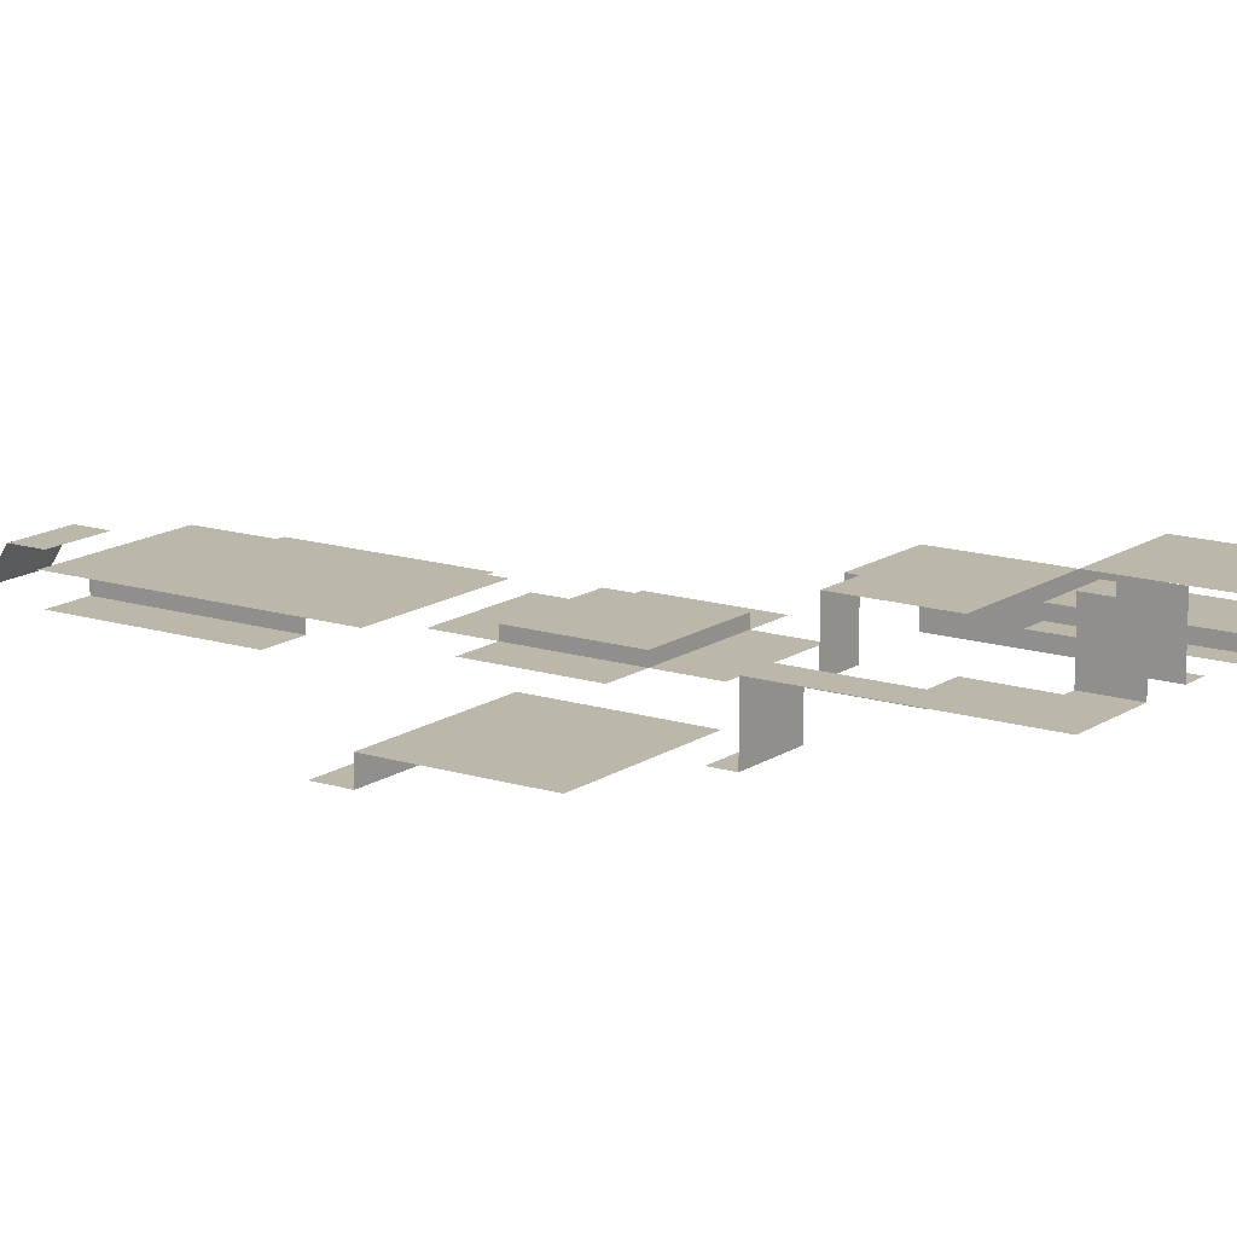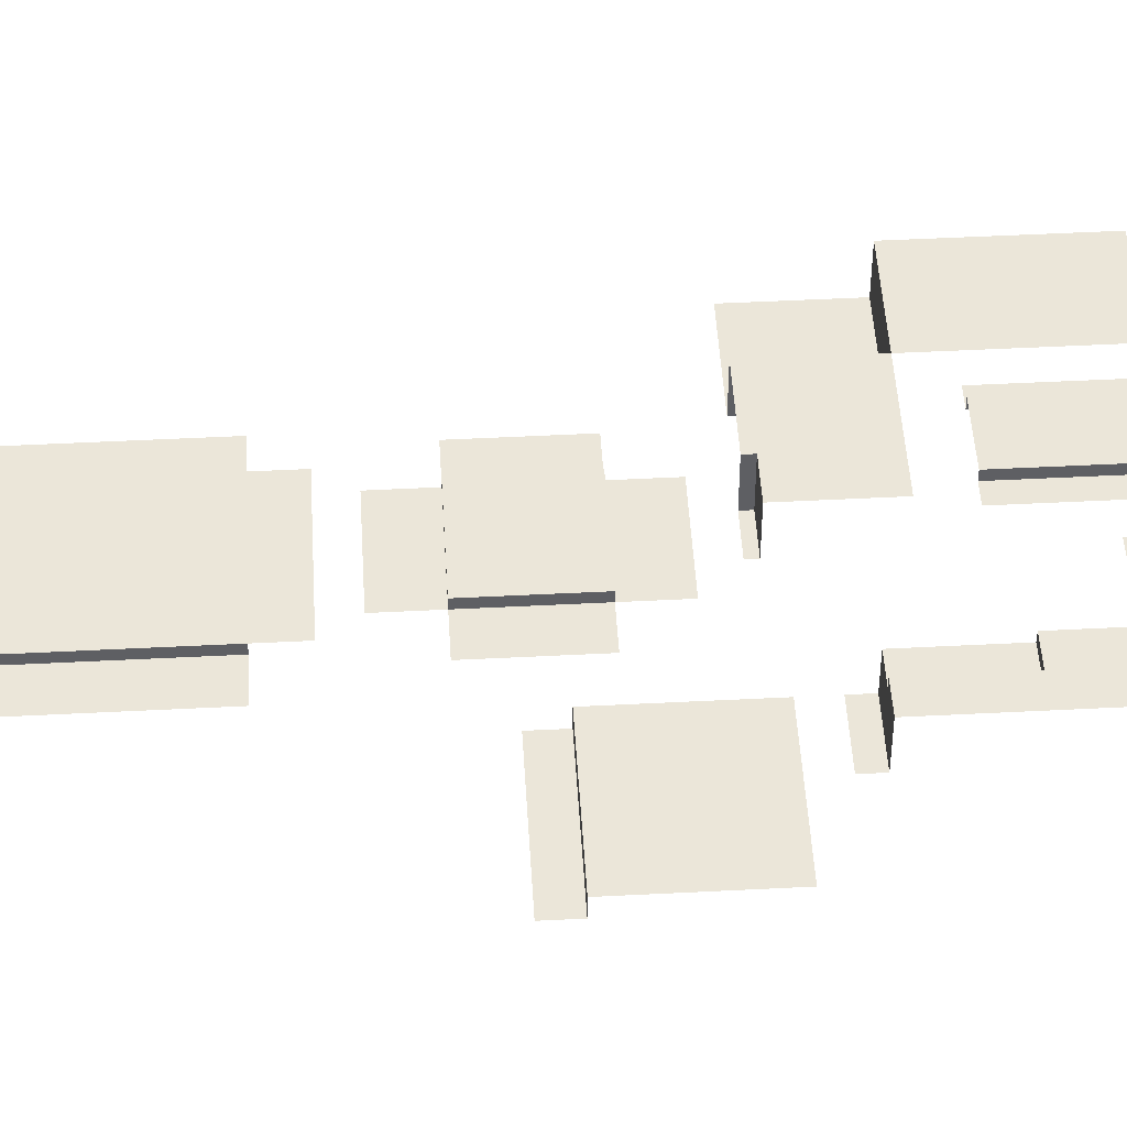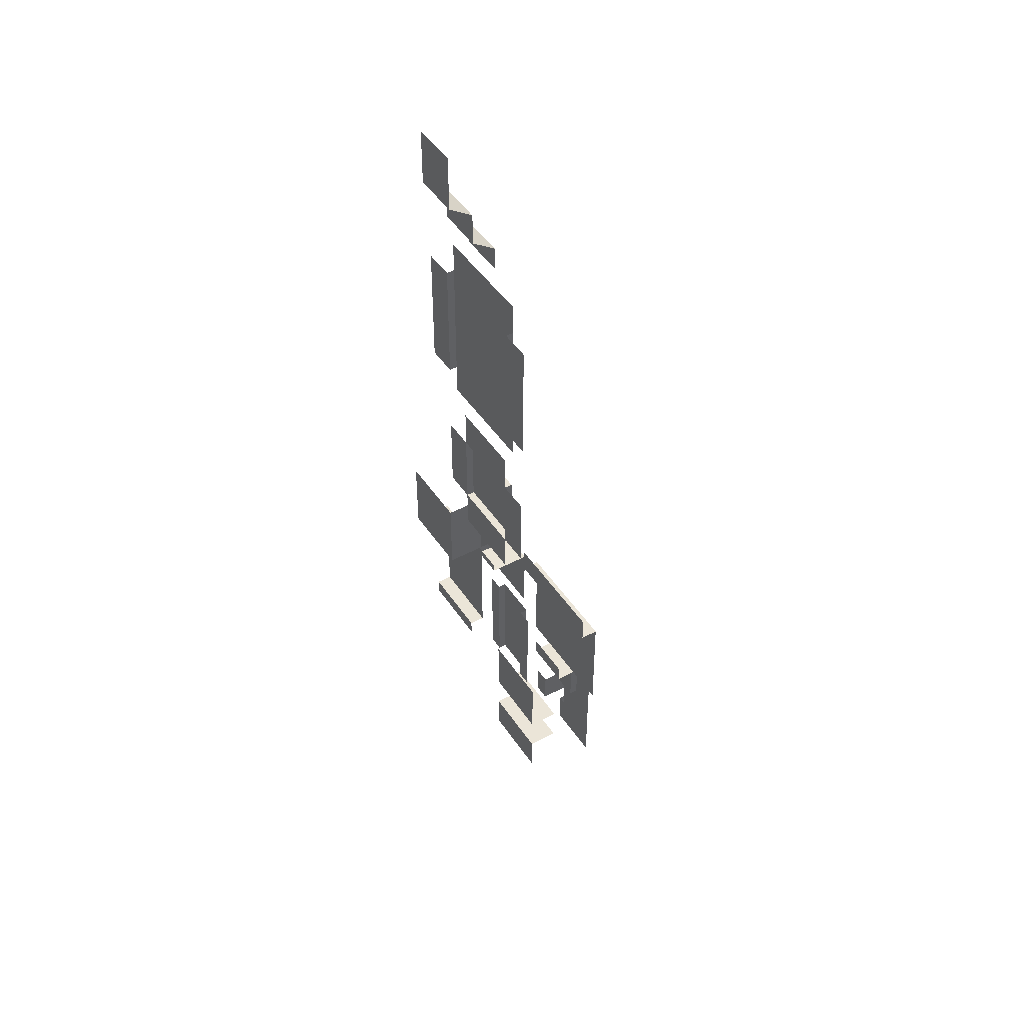
<metadata>
{"format":"obj","ext":"obj","renderer":"f3d","projection":"perspective","resolution":1024,"background":"white","views":[{"elev":14.4,"azim":124.7,"up":"+Y"},{"elev":48.2,"azim":86.7,"up":"+Y"},{"elev":46.0,"azim":58.4,"up":"+Z"}]}
</metadata>
<code>
o
v 13 0 5
v 13 -4 5
v 23 -4 5
v 23 -4 5
v 23 0 5
v 13 0 5
v 13 0 10
v 23 0 10
v 23 -4 10
v 23 -4 10
v 13 -4 10
v 13 0 10
v 23 -4 5
v 13 -4 5
v 13 -4 0
v 13 -4 0
v 23 -4 0
v 23 -4 5
v 23 -4 10
v 23 -4 18
v 13 -4 18
v 13 -4 18
v 13 -4 10
v 23 -4 10
f 1 2 3
f 4 5 6
f 7 8 9
f 10 11 12
f 13 14 15
f 16 17 18
f 19 20 21
f 22 23 24
o
v 13 -4 0
v 23 -4 0
v 13 -4 18
v 23 -4 18
v 13 -4 5
v 13 -4 0
v 13 -4 5
v 13 0 5
v 23 -4 5
v 23 -4 0
v 23 -4 5
v 23 0 5
v 23 -4 10
v 23 0 10
v 23 -4 18
v 23 -4 10
v 13 -4 10
v 13 -4 18
v 13 -4 10
v 13 0 10
v 13 0 5
v 23 0 5
v 13 0 10
v 13 0 5
v 23 0 10
v 13 0 10
v 23 0 5
v 23 0 10
v 23 -14 18
v 23 -4 18
v 13 -14 18
v 13 -4 18
v 23 -14 0
v 23 -4 0
v 13 -14 0
v 13 -4 0
v 13 -14 18
v 13 -14 0
v 23 -14 0
v 23 -14 18
v 18 -16 18
v 18 -16 0
v 18 -16 0
v 13 -14 0
v 18 -16 0
v 23 -14 0
v 18 -16 18
v 13 -14 18
v 18 -16 18
v 23 -14 18
l 25 26
l 27 28
l 29 30
l 31 32
l 33 34
l 35 36
l 37 38
l 39 40
l 41 42
l 43 44
l 45 46
l 47 48
l 49 50
l 51 52
l 53 54
l 55 56
l 57 58
l 59 60
l 61 62
l 63 64
l 65 66
l 67 68
l 69 70
l 71 72
l 73 74
o
v 21 -4 21
v 21 -5 21
v 21 -5 35
v 21 -5 35
v 21 -4 35
v 21 -4 21
v 15 -4 35
v 15 -5 35
v 15 -5 21
v 15 -5 21
v 15 -4 21
v 15 -4 35
v 21 -4 35
v 15 -4 35
v 15 -4 21
v 15 -4 21
v 21 -4 21
v 21 -4 35
v 21 -5 21
v 23 -5 21
v 23 -5 35
v 23 -5 35
v 21 -5 35
v 21 -5 21
v 15 -5 35
v 13 -5 35
v 13 -5 21
v 13 -5 21
v 15 -5 21
v 15 -5 35
f 75 76 77
f 78 79 80
f 81 82 83
f 84 85 86
f 87 88 89
f 90 91 92
f 93 94 95
f 96 97 98
f 99 100 101
f 102 103 104
o
v 15 -4 35
v 21 -4 35
v 15 -5 35
v 13 -5 35
v 15 -4 35
v 15 -5 35
v 21 -5 35
v 21 -4 35
v 21 -5 35
v 23 -5 35
v 15 -4 21
v 21 -4 21
v 23 -5 21
v 23 -5 35
v 13 -5 21
v 13 -5 35
v 21 -5 21
v 21 -4 21
v 21 -5 21
v 23 -5 21
v 15 -5 21
v 15 -4 21
v 13 -5 21
v 15 -5 21
v 23 -14 21
v 13 -14 21
v 13 -14 35
v 23 -14 35
v 23 -14 35
v 23 -5 35
v 13 -14 35
v 13 -5 35
v 23 -14 21
v 23 -5 21
v 23 -14 35
v 23 -14 21
v 13 -14 35
v 13 -14 21
v 13 -14 21
v 13 -5 21
l 105 106
l 107 108
l 109 110
l 111 112
l 113 114
l 115 116
l 117 118
l 119 120
l 121 122
l 123 124
l 125 126
l 127 128
l 129 130
l 131 132
l 133 134
l 135 136
l 137 138
l 139 140
l 141 142
l 143 144
o
v 36 -5 42
v 39 -5 42
v 36 -6 42
v 33 -6 42
v 36 -6 42
v 33 -10 42
v 33 -5 27
v 39 -5 23
v 36 -5 33
v 36 -5 33
v 33 -5 33
v 33 -5 27
v 32 -5 23
v 39 -5 23
v 33 -5 27
v 33 -5 27
v 32 -5 27
v 32 -5 23
v 39 -5 23
v 39 -5 42
v 36 -5 42
v 36 -5 42
v 36 -5 33
v 39 -5 23
v 39 -5 42
v 39 -10 42
v 33 -10 42
v 33 -10 42
v 36 -6 42
v 39 -5 42
v 39 -10 42
v 39 -10 44
v 33 -10 44
v 33 -10 44
v 33 -10 42
v 39 -10 42
v 36 -5 42
v 36 -6 42
v 36 -6 33
v 36 -6 33
v 36 -5 33
v 36 -5 42
v 36 -6 42
v 33 -6 42
v 33 -6 33
v 33 -6 33
v 36 -6 33
v 36 -6 42
v 26 -5 27
v 26 -5 23
v 28 -5 23
v 28 -5 23
v 28 -5 27
v 26 -5 27
v 28 -5 27
v 28 -5 23
v 28 0 23
v 28 0 23
v 28 0 27
v 28 -5 27
v 32 0 23
v 32 -5 23
v 32 -5 27
v 32 -5 27
v 32 0 27
v 32 0 23
v 36 -5 33
v 36 -6 33
v 33 -6 33
v 33 -6 33
v 33 -5 33
v 36 -5 33
f 145 146 147
f 148 149 150
f 151 152 153
f 154 155 156
f 157 158 159
f 160 161 162
f 163 164 165
f 166 167 168
f 169 170 171
f 172 173 174
f 175 176 177
f 178 179 180
f 181 182 183
f 184 185 186
f 187 188 189
f 190 191 192
f 193 194 195
f 196 197 198
f 199 200 201
f 202 203 204
f 205 206 207
f 208 209 210
f 211 212 213
f 214 215 216
o
v 33 -5 27
v 33 -5 33
v 39 -5 23
v 32 -5 23
v 39 -5 42
v 39 -5 23
v 39 -10 44
v 33 -10 44
v 33 -10 44
v 33 -10 42
v 39 -10 42
v 39 -10 44
v 39 -10 42
v 39 -5 42
v 33 -6 42
v 33 -10 42
v 33 -6 33
v 33 -6 42
v 33 -6 33
v 33 -5 33
v 32 -5 27
v 32 0 27
v 33 -5 27
v 32 -5 27
v 32 -5 23
v 32 0 23
v 28 0 23
v 28 -5 23
v 28 -5 27
v 28 0 27
v 26 -5 27
v 28 -5 27
v 26 -5 23
v 28 -5 23
v 26 -5 27
v 26 -5 23
v 28 0 23
v 28 0 27
v 32 0 23
v 28 0 23
v 32 0 27
v 32 0 23
v 28 0 27
v 32 0 27
v 33 -16 27
v 33 -5 27
v 39 -16 23
v 39 -5 23
v 39 -16 44
v 39 -16 23
v 33 -16 27
v 33 -16 44
v 26 -16 23
v 26 -16 27
v 39 -16 23
v 26 -16 23
v 39 -10 44
v 39 -16 44
v 33 -16 44
v 33 -10 44
v 33 -16 44
v 39 -16 44
v 26 -16 27
v 33 -16 27
v 26 -16 27
v 26 -5 27
v 26 -16 23
v 26 -5 23
l 217 218
l 219 220
l 221 222
l 223 224
l 225 226
l 227 228
l 229 230
l 231 232
l 233 234
l 235 236
l 237 238
l 239 240
l 241 242
l 243 244
l 245 246
l 247 248
l 249 250
l 251 252
l 253 254
l 255 256
l 257 258
l 259 260
l 261 262
l 263 264
l 265 266
l 267 268
l 269 270
l 271 272
l 273 274
l 275 276
l 277 278
l 279 280
l 281 282
l 283 284
o
v 47 -10 60
v 47 -12 60
v 33 -12 60
v 33 -12 60
v 33 -10 60
v 47 -10 60
v 47 -10 60
v 33 -10 60
v 33 -10 47
v 33 -10 47
v 47 -10 47
v 47 -10 60
v 47 -12 60
v 47 -12 63
v 33 -12 63
v 33 -12 63
v 33 -12 60
v 47 -12 60
f 285 286 287
f 288 289 290
f 291 292 293
f 294 295 296
f 297 298 299
f 300 301 302
o
v 33 -12 63
v 47 -12 63
v 47 -10 47
v 47 -10 60
v 33 -10 47
v 47 -10 47
v 33 -10 60
v 33 -10 47
v 47 -12 60
v 47 -10 60
v 47 -12 63
v 47 -12 60
v 33 -12 60
v 33 -10 60
v 33 -12 63
v 33 -12 60
v 40 -23 63
v 40 -23 47
v 40 -23 63
v 33 -21 63
v 40 -23 63
v 47 -21 63
v 40 -23 47
v 33 -21 47
v 40 -23 47
v 47 -21 47
v 33 -21 63
v 33 -21 47
v 33 -21 63
v 33 -12 63
v 47 -21 63
v 47 -12 63
v 47 -21 47
v 47 -21 63
v 47 -21 47
v 47 -10 47
v 33 -21 47
v 33 -10 47
l 303 304
l 305 306
l 307 308
l 309 310
l 311 312
l 313 314
l 315 316
l 317 318
l 319 320
l 321 322
l 323 324
l 325 326
l 327 328
l 329 330
l 331 332
l 333 334
l 335 336
l 337 338
l 339 340
o
v 10 -5 49
v 10 -5 39
v 18 -5 48
v 18 -5 48
v 18 -5 49
v 10 -5 49
v 10 -5 39
v 22 -5 39
v 22 -5 48
v 22 -5 48
v 18 -5 48
v 10 -5 39
v 22 -5 48
v 22 -10 48
v 18 -10 48
v 18 -10 48
v 18 -5 48
v 22 -5 48
v 18 -5 48
v 18 -10 48
v 18 -10 49
v 18 -10 49
v 18 -5 49
v 18 -5 48
v 18 -10 48
v 22 -10 48
v 22 -10 49
v 22 -10 49
v 18 -10 49
v 18 -10 48
v 0 -5 23
v 0 -7 23
v 10 -7 23
v 10 -7 23
v 10 -5 23
v 0 -5 23
v 0 -7 23
v 0 -7 21
v 10 -7 21
v 10 -7 21
v 10 -7 23
v 0 -7 23
v 0 -5 23
v 10 -5 23
v 10 -5 39
v 10 -5 39
v 0 -5 39
v 0 -5 23
v 0 -10 39
v 0 -5 39
v 10 -5 39
v 10 -5 39
v 10 -10 39
v 0 -10 39
v 10 -10 39
v 10 -5 39
v 10 -5 49
v 10 -5 49
v 10 -10 49
v 10 -10 39
v 0 -10 39
v 10 -10 39
v 10 -10 49
v 10 -10 49
v 0 -10 49
v 0 -10 39
f 341 342 343
f 344 345 346
f 347 348 349
f 350 351 352
f 353 354 355
f 356 357 358
f 359 360 361
f 362 363 364
f 365 366 367
f 368 369 370
f 371 372 373
f 374 375 376
f 377 378 379
f 380 381 382
f 383 384 385
f 386 387 388
f 389 390 391
f 392 393 394
f 395 396 397
f 398 399 400
f 401 402 403
f 404 405 406
o
v 22 -10 48
v 22 -5 48
v 22 -10 49
v 22 -10 48
v 22 -5 39
v 10 -5 39
v 22 -5 48
v 22 -5 39
v 10 -10 39
v 10 -5 39
v 10 -7 23
v 10 -7 21
v 10 -5 23
v 10 -7 23
v 10 -5 39
v 10 -5 23
v 18 -10 49
v 22 -10 49
v 18 -5 49
v 18 -10 49
v 10 -5 49
v 18 -5 49
v 10 -10 49
v 10 -5 49
v 0 -10 49
v 10 -10 49
v 0 -10 39
v 0 -10 49
v 0 -5 39
v 0 -10 39
v 0 -5 23
v 0 -5 39
v 0 -7 23
v 0 -5 23
v 0 -7 23
v 0 -7 21
v 0 -7 21
v 10 -7 21
v 22 -18 49
v 22 -10 49
v 0 -18 21
v 0 -18 49
v 10 -18 21
v 0 -18 21
v 0 -18 21
v 0 -7 21
v 10 -18 21
v 10 -7 21
v 0 -10 49
v 0 -18 49
v 10 -18 39
v 10 -10 39
v 22 -18 39
v 22 -5 39
v 10 -18 39
v 22 -18 39
v 10 -18 21
v 10 -18 39
v 22 -18 49
v 0 -18 49
v 22 -18 49
v 22 -18 39
l 407 408
l 409 410
l 411 412
l 413 414
l 415 416
l 417 418
l 419 420
l 421 422
l 423 424
l 425 426
l 427 428
l 429 430
l 431 432
l 433 434
l 435 436
l 437 438
l 439 440
l 441 442
l 443 444
l 445 446
l 447 448
l 449 450
l 451 452
l 453 454
l 455 456
l 457 458
l 459 460
l 461 462
l 463 464
l 465 466
l 467 468
o
v 25 -9 57
v 25 -10 57
v 25 -10 67
v 25 -10 67
v 25 -9 67
v 25 -9 57
v 15 -9 57
v 15 -9 67
v 15 -10 67
v 15 -10 67
v 15 -10 57
v 15 -9 57
v 11 -10 57
v 15 -10 57
v 15 -10 67
v 15 -10 67
v 11 -10 67
v 11 -10 57
v 29 -10 57
v 29 -10 67
v 25 -10 67
v 25 -10 67
v 25 -10 57
v 29 -10 57
v 15 -9 57
v 15 -10 57
v 25 -10 57
v 25 -10 57
v 25 -9 57
v 15 -9 57
v 25 -9 67
v 25 -10 67
v 15 -10 67
v 15 -10 67
v 15 -9 67
v 25 -9 67
v 15 -9 57
v 25 -9 57
v 25 -9 67
v 25 -9 67
v 15 -9 67
v 15 -9 57
v 25 -10 57
v 15 -10 57
v 15 -10 52
v 15 -10 52
v 25 -10 52
v 25 -10 57
v 15 -10 67
v 25 -10 67
v 25 -10 72
v 25 -10 72
v 15 -10 72
v 15 -10 67
f 469 470 471
f 472 473 474
f 475 476 477
f 478 479 480
f 481 482 483
f 484 485 486
f 487 488 489
f 490 491 492
f 493 494 495
f 496 497 498
f 499 500 501
f 502 503 504
f 505 506 507
f 508 509 510
f 511 512 513
f 514 515 516
f 517 518 519
f 520 521 522
o
v 15 -10 72
v 25 -10 72
v 15 -10 67
v 15 -10 72
v 11 -10 67
v 15 -10 67
v 11 -10 57
v 11 -10 67
v 15 -10 57
v 11 -10 57
v 15 -10 52
v 15 -10 57
v 25 -10 52
v 15 -10 52
v 25 -10 57
v 25 -10 52
v 29 -10 57
v 25 -10 57
v 29 -10 67
v 29 -10 57
v 25 -10 67
v 29 -10 67
v 25 -10 72
v 25 -10 67
v 20 -22 72
v 25 -20 72
v 20 -22 72
v 15 -20 72
v 20 -22 72
v 20 -22 52
v 20 -22 52
v 15 -20 52
v 20 -22 52
v 25 -20 52
v 15 -20 57
v 15 -10 57
v 11 -20 57
v 11 -10 57
v 11 -20 67
v 11 -10 67
v 15 -20 67
v 15 -10 67
v 15 -10 72
v 15 -20 72
v 25 -20 72
v 25 -10 72
v 25 -10 67
v 25 -20 67
v 29 -10 67
v 29 -20 67
v 29 -20 57
v 29 -10 57
v 25 -10 57
v 25 -20 57
v 25 -10 52
v 25 -20 52
v 15 -20 52
v 15 -10 52
v 11 -20 67
v 15 -20 67
v 11 -20 57
v 11 -20 67
v 15 -20 57
v 11 -20 57
v 15 -20 57
v 15 -20 52
v 25 -20 57
v 25 -20 52
v 29 -20 57
v 25 -20 57
v 29 -20 67
v 29 -20 57
v 25 -20 67
v 29 -20 67
v 25 -20 72
v 25 -20 67
v 15 -20 67
v 15 -20 72
l 523 524
l 525 526
l 527 528
l 529 530
l 531 532
l 533 534
l 535 536
l 537 538
l 539 540
l 541 542
l 543 544
l 545 546
l 547 548
l 549 550
l 551 552
l 553 554
l 555 556
l 557 558
l 559 560
l 561 562
l 563 564
l 565 566
l 567 568
l 569 570
l 571 572
l 573 574
l 575 576
l 577 578
l 579 580
l 581 582
l 583 584
l 585 586
l 587 588
l 589 590
l 591 592
l 593 594
l 595 596
l 597 598
l 599 600
o
v 27 -10 79
v 27 -11 79
v 27 -11 95
v 27 -11 95
v 27 -10 95
v 27 -10 79
v 13 -10 95
v 13 -11 95
v 13 -11 79
v 13 -11 79
v 13 -10 79
v 13 -10 95
v 27 -10 79
v 27 -10 95
v 13 -10 95
v 13 -10 95
v 13 -10 79
v 27 -10 79
v 27 -11 95
v 27 -11 79
v 31 -11 79
v 31 -11 79
v 31 -11 95
v 27 -11 95
v 27 -10 75
v 27 -10 79
v 13 -10 79
v 13 -10 79
v 13 -10 75
v 27 -10 75
v 27 -10 95
v 27 -10 99
v 13 -10 99
v 13 -10 99
v 13 -10 95
v 27 -10 95
v 13 -11 79
v 13 -11 95
v 9 -11 95
v 9 -11 95
v 9 -11 79
v 13 -11 79
f 601 602 603
f 604 605 606
f 607 608 609
f 610 611 612
f 613 614 615
f 616 617 618
f 619 620 621
f 622 623 624
f 625 626 627
f 628 629 630
f 631 632 633
f 634 635 636
f 637 638 639
f 640 641 642
o
v 27 -10 99
v 13 -10 99
v 13 -10 95
v 13 -10 99
v 9 -11 95
v 9 -11 79
v 13 -11 95
v 9 -11 95
v 13 -10 95
v 13 -11 95
v 13 -11 79
v 9 -11 79
v 13 -10 79
v 13 -11 79
v 13 -10 79
v 13 -10 75
v 27 -10 75
v 13 -10 75
v 27 -10 79
v 27 -10 75
v 27 -11 79
v 27 -10 79
v 31 -11 79
v 27 -11 79
v 31 -11 95
v 31 -11 79
v 27 -11 95
v 31 -11 95
v 27 -11 95
v 27 -10 95
v 27 -10 99
v 27 -10 95
v 20 -24 99
v 13 -21 99
v 20 -24 99
v 27 -21 99
v 20 -24 99
v 20 -24 75
v 20 -24 75
v 13 -21 75
v 20 -24 75
v 27 -21 75
v 13 -21 75
v 13 -10 75
v 13 -11 79
v 13 -21 79
v 9 -21 79
v 9 -11 79
v 9 -21 95
v 9 -11 95
v 13 -11 95
v 13 -21 95
v 13 -21 99
v 13 -10 99
v 27 -21 99
v 27 -10 99
v 27 -21 95
v 27 -11 95
v 31 -21 95
v 31 -11 95
v 31 -21 79
v 31 -11 79
v 27 -21 79
v 27 -11 79
v 27 -21 75
v 27 -10 75
v 27 -21 79
v 27 -21 75
v 31 -21 79
v 27 -21 79
v 31 -21 95
v 31 -21 79
v 27 -21 95
v 31 -21 95
v 27 -21 99
v 27 -21 95
v 13 -21 95
v 13 -21 99
v 9 -21 95
v 13 -21 95
v 9 -21 79
v 9 -21 95
v 13 -21 79
v 9 -21 79
v 13 -21 75
v 13 -21 79
l 643 644
l 645 646
l 647 648
l 649 650
l 651 652
l 653 654
l 655 656
l 657 658
l 659 660
l 661 662
l 663 664
l 665 666
l 667 668
l 669 670
l 671 672
l 673 674
l 675 676
l 677 678
l 679 680
l 681 682
l 683 684
l 685 686
l 687 688
l 689 690
l 691 692
l 693 694
l 695 696
l 697 698
l 699 700
l 701 702
l 703 704
l 705 706
l 707 708
l 709 710
l 711 712
l 713 714
l 715 716
l 717 718
l 719 720
l 721 722
l 723 724
l 725 726
l 727 728
o
v 23 -10 105
v 23 -13 107
v 17 -13 107
v 17 -13 107
v 17 -10 105
v 23 -10 105
v 17 -10 105
v 17 -10 102
v 23 -10 102
v 23 -10 102
v 23 -10 105
v 17 -10 105
v 23 -13 107
v 23 -13 111
v 17 -13 111
v 17 -13 111
v 17 -13 107
v 23 -13 107
v 23 -13 111
v 23 -16 113
v 17 -16 113
v 17 -16 113
v 17 -13 111
v 23 -13 111
v 17 -16 113
v 23 -16 113
v 23 -16 120
v 23 -16 120
v 17 -16 120
v 17 -16 113
f 729 730 731
f 732 733 734
f 735 736 737
f 738 739 740
f 741 742 743
f 744 745 746
f 747 748 749
f 750 751 752
f 753 754 755
f 756 757 758
o
v 17 -16 113
v 17 -16 120
v 17 -13 111
v 17 -16 113
v 17 -13 107
v 17 -13 111
v 17 -10 105
v 17 -13 107
v 17 -10 102
v 17 -10 105
v 23 -10 102
v 17 -10 102
v 23 -10 105
v 23 -10 102
v 23 -13 107
v 23 -10 105
v 23 -13 111
v 23 -13 107
v 23 -16 113
v 23 -13 111
v 23 -16 120
v 23 -16 113
v 17 -16 120
v 23 -16 120
v 20 -27 120
v 20 -27 102
v 20 -27 120
v 23 -25 120
v 20 -27 120
v 17 -25 120
v 20 -27 102
v 23 -25 102
v 20 -27 102
v 17 -25 102
v 23 -10 102
v 23 -25 102
v 17 -25 102
v 17 -10 102
v 17 -25 102
v 17 -25 120
v 23 -25 120
v 23 -25 102
v 23 -25 120
v 23 -16 120
v 17 -16 120
v 17 -25 120
l 759 760
l 761 762
l 763 764
l 765 766
l 767 768
l 769 770
l 771 772
l 773 774
l 775 776
l 777 778
l 779 780
l 781 782
l 783 784
l 785 786
l 787 788
l 789 790
l 791 792
l 793 794
l 795 796
l 797 798
l 799 800
l 801 802
l 803 804

</code>
